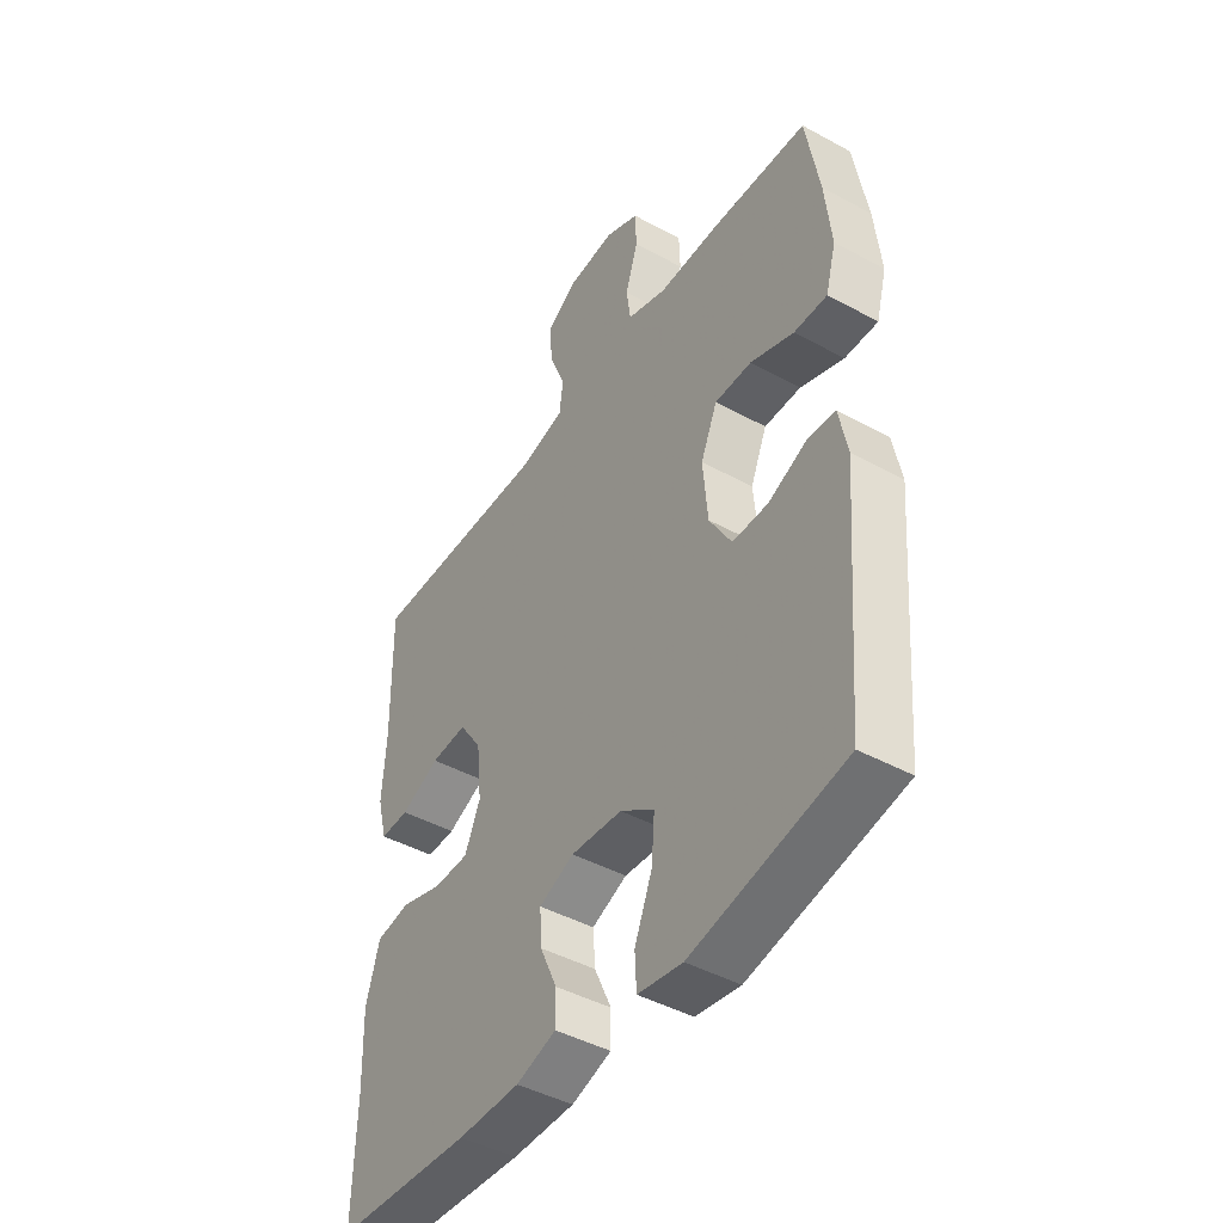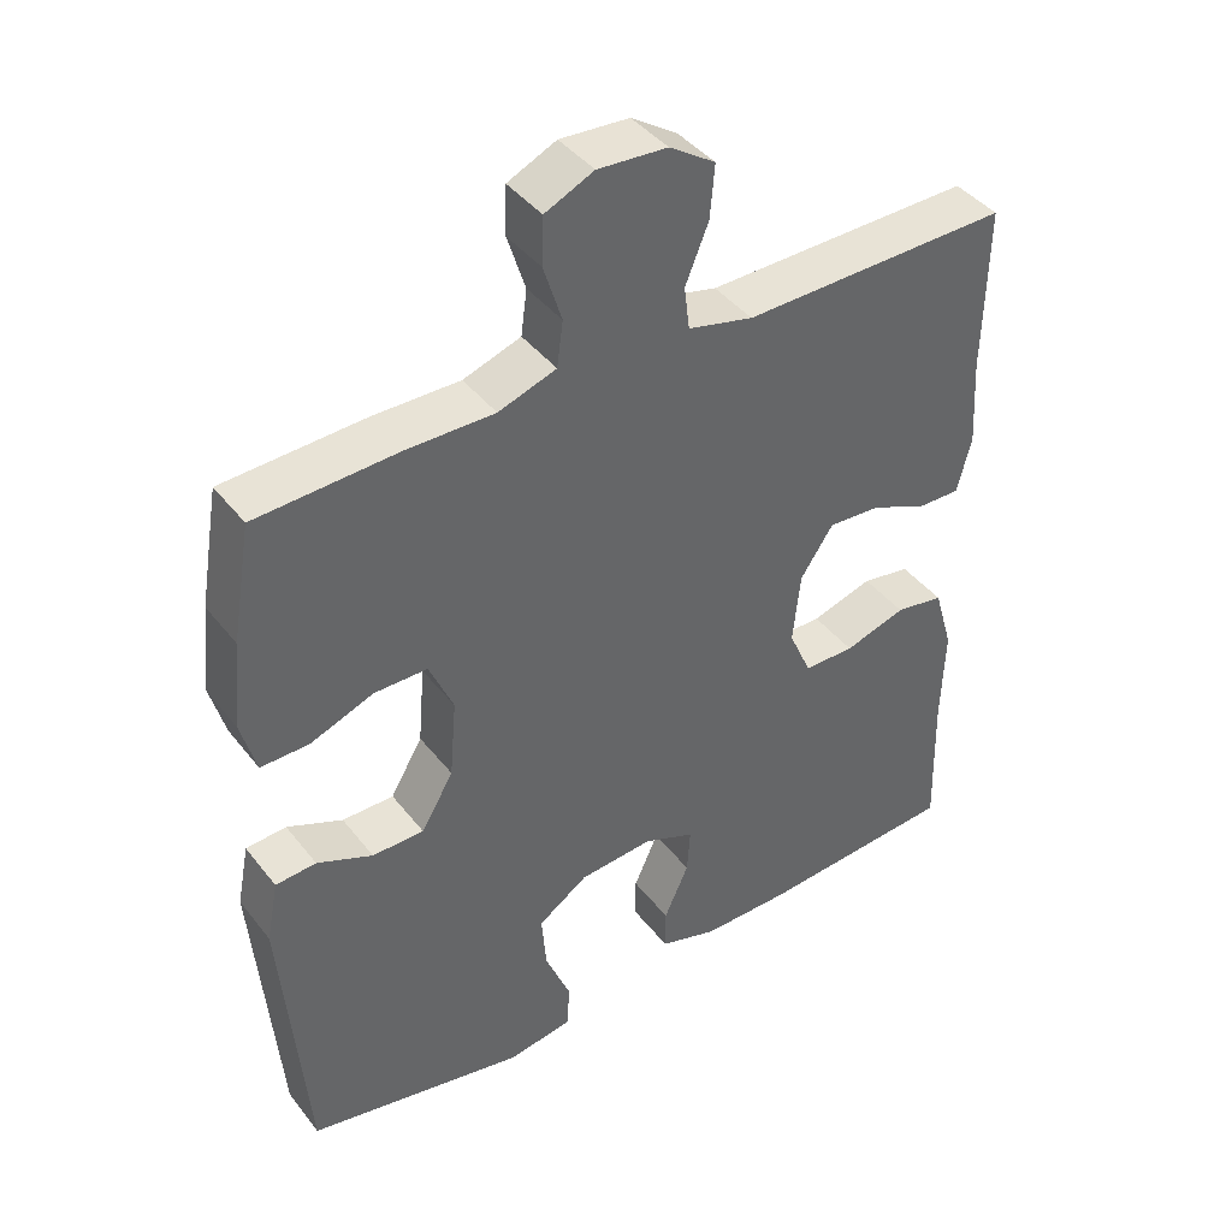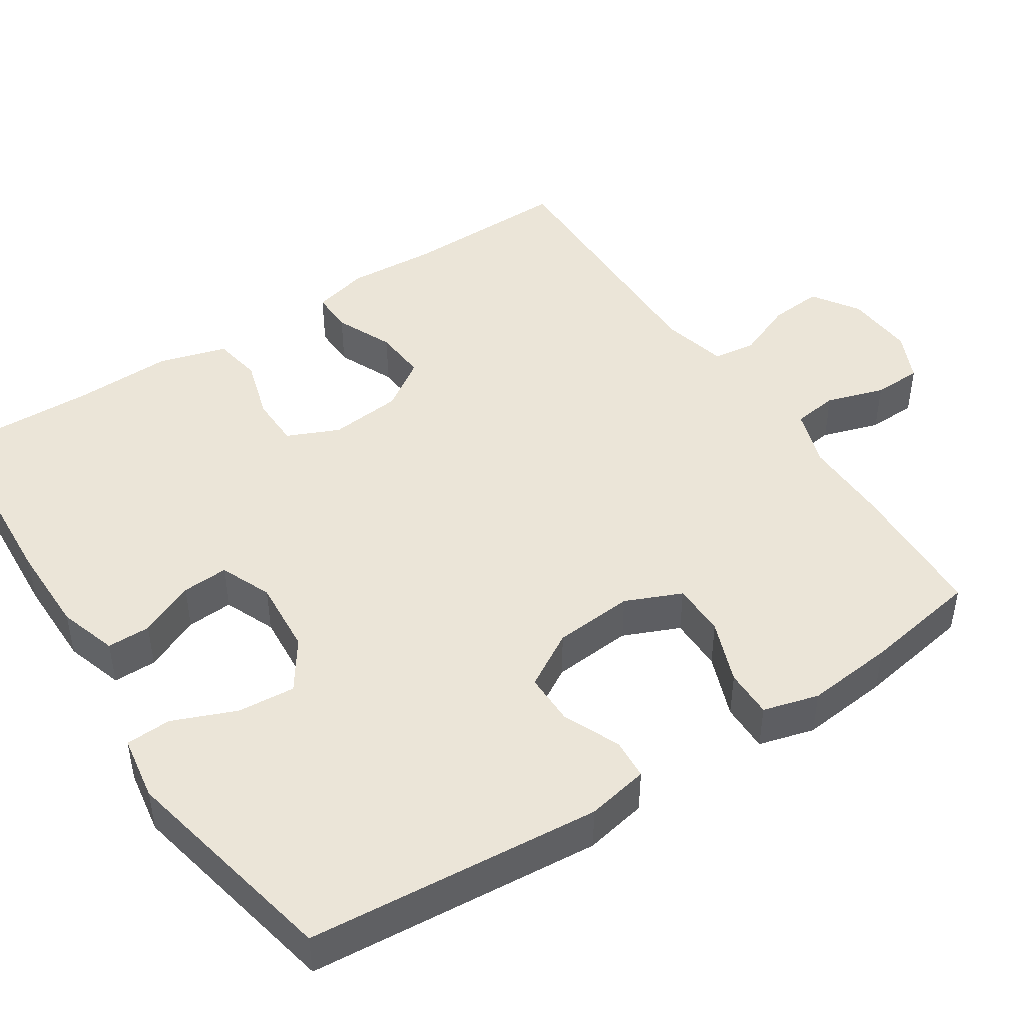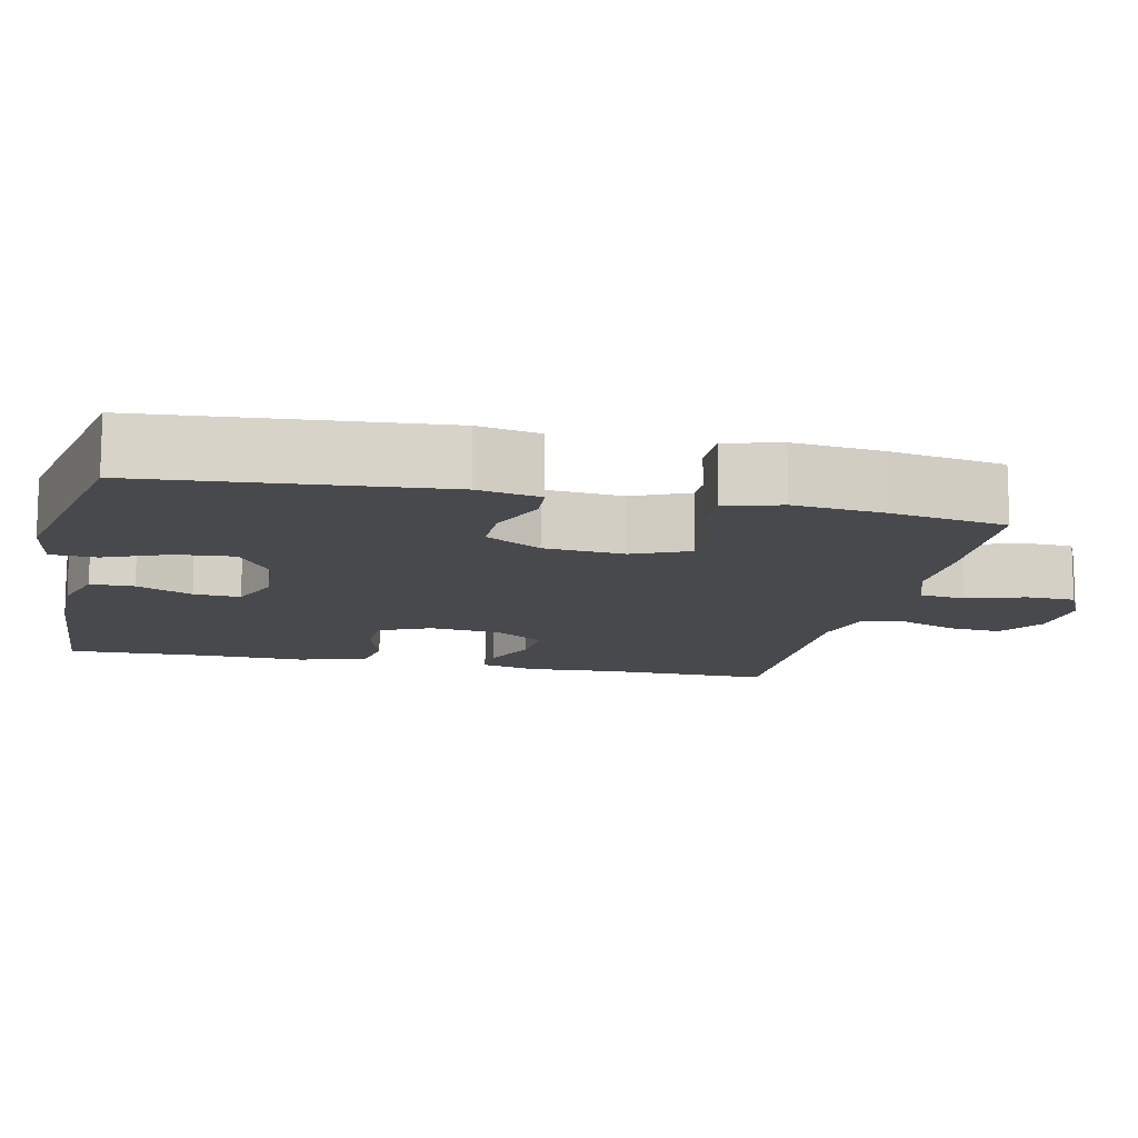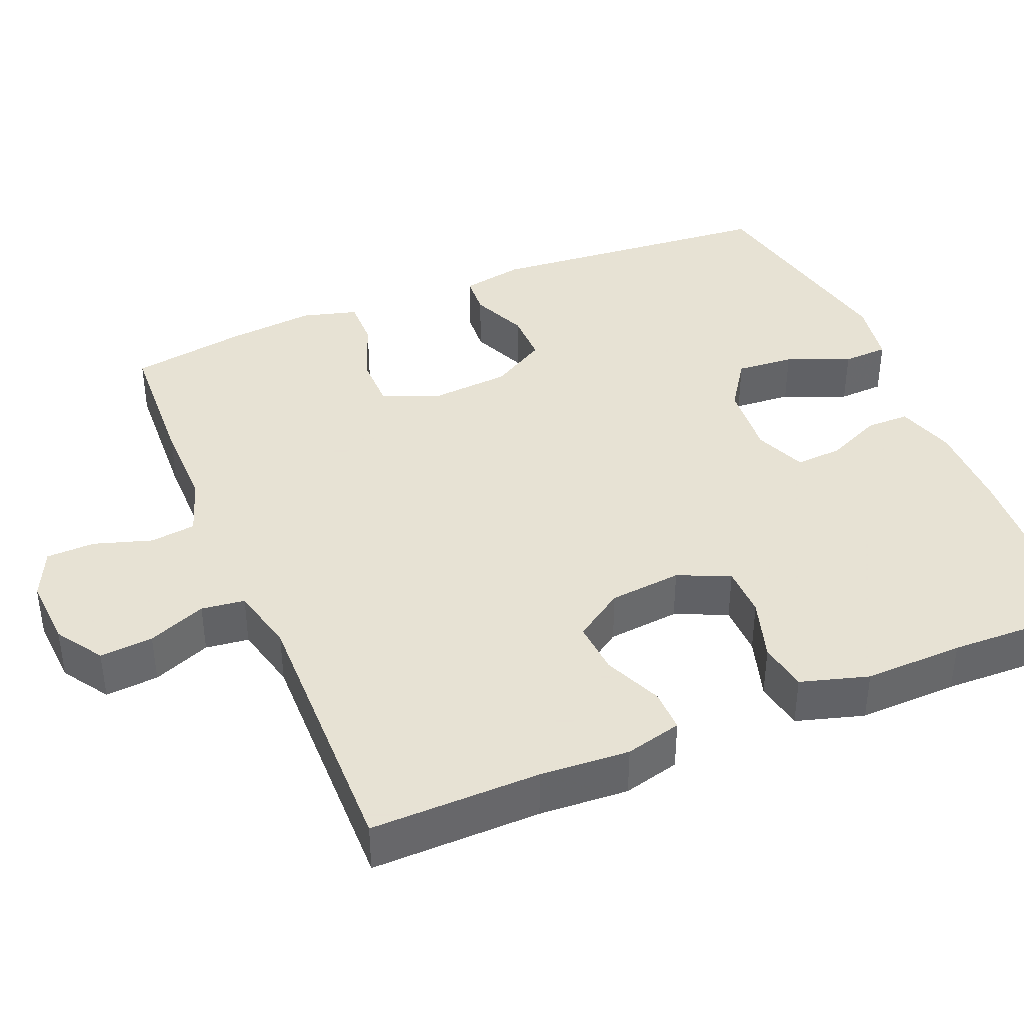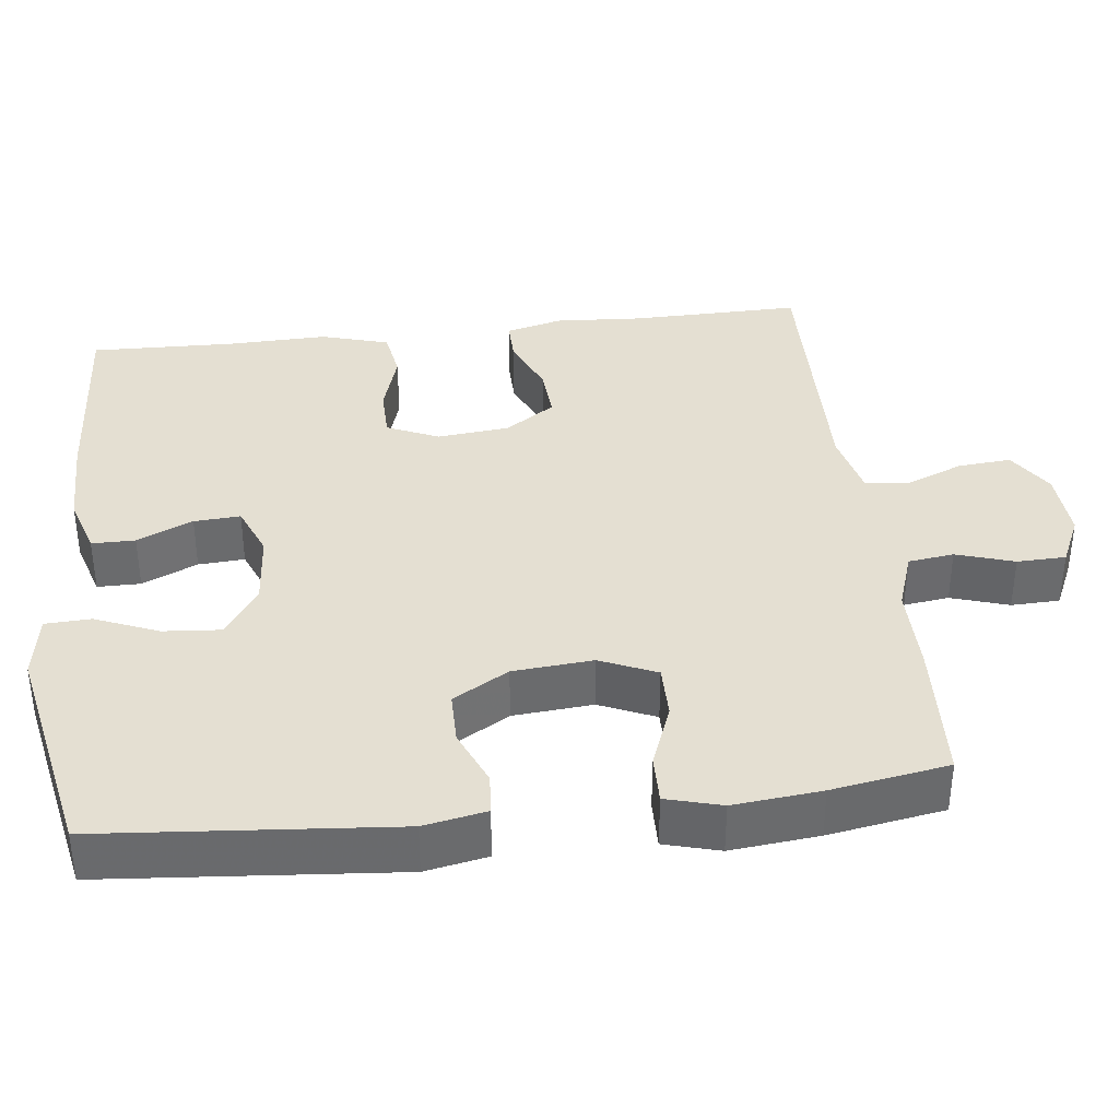
<metadata>
{"format":"obj","ext":"obj","renderer":"f3d","projection":"perspective","resolution":1024,"background":"white","views":[{"elev":-44.6,"azim":-122.4,"up":"+Z"},{"elev":41.8,"azim":-34.6,"up":"+Z"},{"elev":45.7,"azim":-123.3,"up":"+Y"},{"elev":-12.4,"azim":-102.3,"up":"+Y"},{"elev":39.7,"azim":67.5,"up":"+Y"},{"elev":37.2,"azim":-96.6,"up":"+Y"}]}
</metadata>
<code>
v -0.5 0.07 0.5
v -0.311 0.07 0.509
v -0.195 0.07 0.508
v -0.118 0.07 0.534
v -0.11 0.07 0.594
v -0.134 0.07 0.67
v -0.132 0.07 0.734
v -0.067 0.07 0.764
v 0.025 0.07 0.758
v 0.086 0.07 0.718
v 0.08 0.07 0.648
v 0.049 0.07 0.572
v 0.056 0.07 0.515
v 0.143 0.07 0.494
v 0.5 0.07 0.5
v 0.496 0.07 0.278
v 0.503 0.07 0.161
v 0.484 0.07 0.087
v 0.428 0.07 0.088
v 0.352 0.07 0.121
v 0.282 0.07 0.126
v 0.238 0.07 0.061
v 0.228 0.07 -0.034
v 0.258 0.07 -0.102
v 0.326 0.07 -0.103
v 0.408 0.07 -0.078
v 0.473 0.07 -0.089
v 0.499 0.07 -0.178
v 0.495 0.07 -0.308
v 0.5 0.07 -0.5
v 0.236 0.07 -0.517
v 0.116 0.07 -0.517
v 0.039 0.07 -0.493
v 0.039 0.07 -0.436
v 0.072 0.07 -0.363
v 0.076 0.07 -0.302
v 0.008 0.07 -0.274
v -0.091 0.07 -0.282
v -0.157 0.07 -0.327
v -0.151 0.07 -0.403
v -0.117 0.07 -0.486
v -0.12 0.07 -0.546
v -0.206 0.07 -0.56
v -0.5 0.07 -0.5
v -0.532 0.07 -0.115
v -0.516 0.07 -0.033
v -0.462 0.07 -0.029
v -0.388 0.07 -0.061
v -0.319 0.07 -0.061
v -0.276 0.07 0.012
v -0.267 0.07 0.117
v -0.299 0.07 0.191
v -0.37 0.07 0.191
v -0.454 0.07 0.159
v -0.518 0.07 0.158
v -0.538 0.07 0.231
v -0.526 0.07 0.347
v -0.5 0 0.5
v -0.311 0 0.509
v -0.195 0 0.508
v -0.118 0 0.534
v -0.11 0 0.594
v -0.134 0 0.67
v -0.132 0 0.734
v -0.067 0 0.764
v 0.025 0 0.758
v 0.086 0 0.718
v 0.08 0 0.648
v 0.049 0 0.572
v 0.056 0 0.515
v 0.143 0 0.494
v 0.5 0 0.5
v 0.496 0 0.278
v 0.503 0 0.161
v 0.484 0 0.087
v 0.428 0 0.088
v 0.352 0 0.121
v 0.282 0 0.126
v 0.238 0 0.061
v 0.228 0 -0.034
v 0.258 0 -0.102
v 0.326 0 -0.103
v 0.408 0 -0.078
v 0.473 0 -0.089
v 0.499 0 -0.178
v 0.495 0 -0.308
v 0.5 0 -0.5
v 0.236 0 -0.517
v 0.116 0 -0.517
v 0.039 0 -0.493
v 0.039 0 -0.436
v 0.072 0 -0.363
v 0.076 0 -0.302
v 0.008 0 -0.274
v -0.091 0 -0.282
v -0.157 0 -0.327
v -0.151 0 -0.403
v -0.117 0 -0.486
v -0.12 0 -0.546
v -0.206 0 -0.56
v -0.5 0 -0.5
v -0.532 0 -0.115
v -0.516 0 -0.033
v -0.462 0 -0.029
v -0.388 0 -0.061
v -0.319 0 -0.061
v -0.276 0 0.012
v -0.267 0 0.117
v -0.299 0 0.191
v -0.37 0 0.191
v -0.454 0 0.159
v -0.518 0 0.158
v -0.538 0 0.231
v -0.526 0 0.347
f 1 2 3
f 57 1 3
f 56 57 3
f 55 56 3
f 54 55 3
f 53 54 3
f 52 53 3 4
f 51 52 4
f 50 51 4
f 46 47 48
f 45 46 48
f 44 45 48
f 43 44 48
f 42 43 48
f 41 42 48
f 40 41 48
f 39 40 48 49
f 38 39 49 50
f 33 34 35
f 32 33 35
f 31 32 35
f 30 31 35
f 29 30 35
f 29 35 36
f 28 29 36
f 27 28 36
f 26 27 36
f 25 26 36
f 24 25 36 37
f 18 19 20
f 17 18 20
f 16 17 20
f 16 20 21
f 15 16 21
f 14 15 21
f 13 14 21 22
f 10 11 12
f 9 10 12
f 8 9 12
f 7 8 12
f 6 7 12
f 5 6 12
f 4 5 12 13
f 38 50 4
f 37 38 4
f 24 37 4
f 23 24 4
f 4 13 22 23
f 60 59 58
f 60 58 114
f 60 114 113
f 60 113 112
f 60 112 111
f 60 111 110
f 61 60 110 109
f 61 109 108
f 61 108 107
f 105 104 103
f 105 103 102
f 105 102 101
f 105 101 100
f 105 100 99
f 105 99 98
f 105 98 97
f 106 105 97 96
f 107 106 96 95
f 92 91 90
f 92 90 89
f 92 89 88
f 92 88 87
f 92 87 86
f 93 92 86
f 93 86 85
f 93 85 84
f 93 84 83
f 93 83 82
f 94 93 82 81
f 77 76 75
f 77 75 74
f 77 74 73
f 78 77 73
f 78 73 72
f 78 72 71
f 79 78 71 70
f 69 68 67
f 69 67 66
f 69 66 65
f 69 65 64
f 69 64 63
f 69 63 62
f 70 69 62 61
f 61 107 95
f 61 95 94
f 61 94 81
f 61 81 80
f 80 79 70 61
f 1 58 59 2
f 2 59 60 3
f 3 60 61 4
f 4 61 62 5
f 5 62 63 6
f 6 63 64 7
f 7 64 65 8
f 8 65 66 9
f 9 66 67 10
f 10 67 68 11
f 11 68 69 12
f 12 69 70 13
f 13 70 71 14
f 14 71 72 15
f 15 72 73 16
f 16 73 74 17
f 17 74 75 18
f 18 75 76 19
f 19 76 77 20
f 20 77 78 21
f 21 78 79 22
f 22 79 80 23
f 23 80 81 24
f 24 81 82 25
f 25 82 83 26
f 26 83 84 27
f 27 84 85 28
f 28 85 86 29
f 29 86 87 30
f 30 87 88 31
f 31 88 89 32
f 32 89 90 33
f 33 90 91 34
f 34 91 92 35
f 35 92 93 36
f 36 93 94 37
f 37 94 95 38
f 38 95 96 39
f 39 96 97 40
f 40 97 98 41
f 41 98 99 42
f 42 99 100 43
f 43 100 101 44
f 44 101 102 45
f 45 102 103 46
f 46 103 104 47
f 47 104 105 48
f 48 105 106 49
f 49 106 107 50
f 50 107 108 51
f 51 108 109 52
f 52 109 110 53
f 53 110 111 54
f 54 111 112 55
f 55 112 113 56
f 56 113 114 57
f 57 114 58 1

</code>
